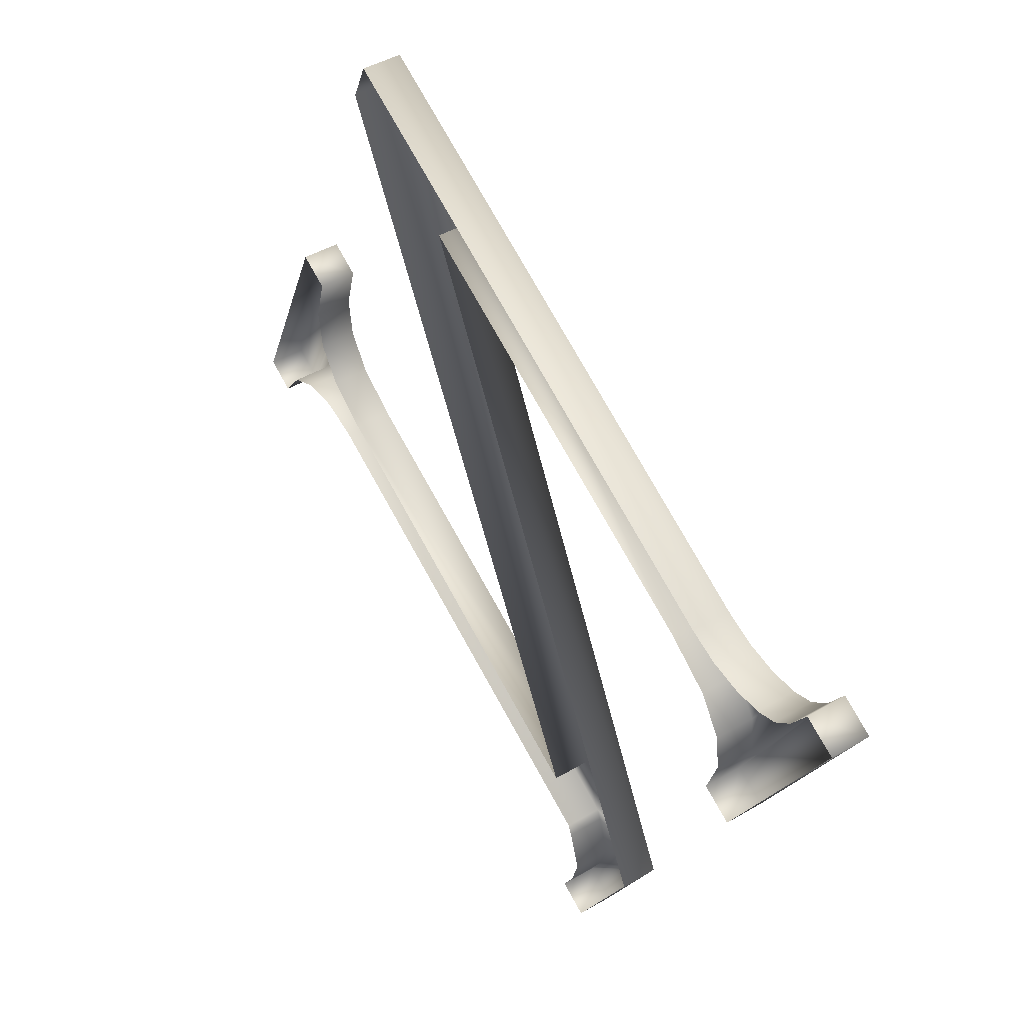
<metadata>
{"format":"obj","ext":"obj","renderer":"f3d","projection":"perspective","resolution":1024,"background":"white","views":[{"elev":77.5,"azim":150.7,"up":"+Z"}]}
</metadata>
<code>
o mesh8/mesh8-geometry/material_3/component_14#mesh8-geometry
v 0.0715 0.2468 0.5327
v 0.07297 0.2483 0.5331
v 0.07297 0.2468 0.5331
v 0.07297 0.2468 0.5331
v 0.07297 0.2483 0.5331
v 0.0715 0.2468 0.5327
v 0.0715 0.275 0.5327
v 0.07297 0.2765 0.5331
v 0.07297 0.275 0.5331
v 0.07297 0.275 0.5331
v 0.07297 0.2765 0.5331
v 0.0715 0.275 0.5327
v 0.07297 0.2765 0.5331
v 0.06966 0.2765 0.5396
v 0.07114 0.2765 0.54
v 0.07114 0.2765 0.54
v 0.06966 0.2765 0.5396
v 0.07297 0.2765 0.5331
v 0.07297 0.2483 0.5331
v 0.0715 0.2468 0.5327
v 0.0715 0.2483 0.5327
v 0.0715 0.2483 0.5327
v 0.0715 0.2468 0.5327
v 0.07297 0.2483 0.5331
v 0.07004 0.2468 0.5441
v 0.0715 0.2468 0.5327
v 0.07297 0.2468 0.5331
v 0.07297 0.2468 0.5331
v 0.0715 0.2468 0.5327
v 0.07004 0.2468 0.5441
v 0.07297 0.2765 0.5331
v 0.0715 0.275 0.5327
v 0.0715 0.2765 0.5327
v 0.0715 0.2765 0.5327
v 0.0715 0.275 0.5327
v 0.07297 0.2765 0.5331
v 0.07262 0.275 0.5344
v 0.0715 0.275 0.5327
v 0.07297 0.275 0.5331
v 0.07297 0.275 0.5331
v 0.0715 0.275 0.5327
v 0.07262 0.275 0.5344
v 0.06966 0.2765 0.5396
v 0.07297 0.2765 0.5331
v 0.0715 0.2765 0.5327
v 0.0715 0.2765 0.5327
v 0.07297 0.2765 0.5331
v 0.06966 0.2765 0.5396
v 0.06966 0.2765 0.5396
v 0.06649 0.2532 0.5573
v 0.07114 0.2765 0.54
v 0.07114 0.2765 0.54
v 0.06649 0.2532 0.5573
v 0.06966 0.2765 0.5396
v 0.06857 0.2483 0.5437
v 0.07004 0.2468 0.5441
v 0.07004 0.2483 0.5441
v 0.07004 0.2483 0.5441
v 0.07004 0.2468 0.5441
v 0.06857 0.2483 0.5437
v 0.07062 0.2486 0.5419
v 0.06857 0.2483 0.5437
v 0.07004 0.2483 0.5441
v 0.07004 0.2483 0.5441
v 0.06857 0.2483 0.5437
v 0.07062 0.2486 0.5419
v 0.0715 0.2468 0.5327
v 0.06857 0.2483 0.5437
v 0.0715 0.2483 0.5327
v 0.0715 0.2483 0.5327
v 0.06857 0.2483 0.5437
v 0.0715 0.2468 0.5327
v 0.07101 0.2487 0.5346
v 0.07297 0.2483 0.5331
v 0.0715 0.2483 0.5327
v 0.0715 0.2483 0.5327
v 0.07297 0.2483 0.5331
v 0.07101 0.2487 0.5346
v 0.0715 0.2468 0.5327
v 0.07004 0.2468 0.5441
v 0.06857 0.2468 0.5437
v 0.06857 0.2468 0.5437
v 0.07004 0.2468 0.5441
v 0.0715 0.2468 0.5327
v 0.07223 0.2747 0.5359
v 0.07115 0.275 0.534
v 0.07262 0.275 0.5344
v 0.07262 0.275 0.5344
v 0.07115 0.275 0.534
v 0.07223 0.2747 0.5359
v 0.0715 0.275 0.5327
v 0.06966 0.2765 0.5396
v 0.0715 0.2765 0.5327
v 0.0715 0.2765 0.5327
v 0.06966 0.2765 0.5396
v 0.0715 0.275 0.5327
v 0.0715 0.275 0.5327
v 0.07262 0.275 0.5344
v 0.07115 0.275 0.534
v 0.07115 0.275 0.534
v 0.07262 0.275 0.5344
v 0.0715 0.275 0.5327
v 0.06762 0.2765 0.5531
v 0.06345 0.2765 0.5627
v 0.06492 0.2765 0.5631
v 0.06492 0.2765 0.5631
v 0.06345 0.2765 0.5627
v 0.06762 0.2765 0.5531
v 0.06615 0.275 0.5527
v 0.06762 0.2765 0.5531
v 0.06762 0.275 0.5531
v 0.06762 0.275 0.5531
v 0.06762 0.2765 0.5531
v 0.06615 0.275 0.5527
v 0.06649 0.2532 0.5573
v 0.06966 0.2765 0.5396
v 0.06502 0.2532 0.5569
v 0.06502 0.2532 0.5569
v 0.06966 0.2765 0.5396
v 0.06649 0.2532 0.5573
v 0.06458 0.2704 0.5586
v 0.06605 0.2468 0.5589
v 0.06605 0.2704 0.5589
v 0.06605 0.2704 0.5589
v 0.06605 0.2468 0.5589
v 0.06458 0.2704 0.5586
v 0.07297 0.2483 0.5331
v 0.07101 0.2487 0.5346
v 0.07248 0.2487 0.535
v 0.07248 0.2487 0.535
v 0.07101 0.2487 0.5346
v 0.07297 0.2483 0.5331
v 0.07004 0.2468 0.5441
v 0.06857 0.2483 0.5437
v 0.06857 0.2468 0.5437
v 0.06857 0.2468 0.5437
v 0.06857 0.2483 0.5437
v 0.07004 0.2468 0.5441
v 0.06857 0.2483 0.5437
v 0.07062 0.2486 0.5419
v 0.06914 0.2486 0.5415
v 0.06914 0.2486 0.5415
v 0.07062 0.2486 0.5419
v 0.06857 0.2483 0.5437
v 0.06857 0.2483 0.5437
v 0.0715 0.2468 0.5327
v 0.06857 0.2468 0.5437
v 0.06857 0.2468 0.5437
v 0.0715 0.2468 0.5327
v 0.06857 0.2483 0.5437
v 0.0715 0.2483 0.5327
v 0.06857 0.2483 0.5437
v 0.06914 0.2486 0.5415
v 0.06914 0.2486 0.5415
v 0.06857 0.2483 0.5437
v 0.0715 0.2483 0.5327
v 0.0715 0.2483 0.5327
v 0.06914 0.2486 0.5415
v 0.07101 0.2487 0.5346
v 0.07101 0.2487 0.5346
v 0.06914 0.2486 0.5415
v 0.0715 0.2483 0.5327
v 0.07187 0.2734 0.5372
v 0.07076 0.2747 0.5355
v 0.07223 0.2747 0.5359
v 0.07115 0.275 0.534
v 0.07223 0.2747 0.5359
v 0.07076 0.2747 0.5355
v 0.07076 0.2747 0.5355
v 0.07223 0.2747 0.5359
v 0.07115 0.275 0.534
v 0.07115 0.275 0.534
v 0.06966 0.2765 0.5396
v 0.0715 0.275 0.5327
v 0.0715 0.275 0.5327
v 0.06966 0.2765 0.5396
v 0.07115 0.275 0.534
v 0.06345 0.2765 0.5627
v 0.06762 0.2765 0.5531
v 0.06615 0.2765 0.5527
v 0.06615 0.2765 0.5527
v 0.06762 0.2765 0.5531
v 0.06345 0.2765 0.5627
v 0.06345 0.2765 0.5627
v 0.06492 0.275 0.5631
v 0.06492 0.2765 0.5631
v 0.06492 0.2765 0.5631
v 0.06492 0.275 0.5631
v 0.06345 0.2765 0.5627
v 0.06714 0.2747 0.5549
v 0.06615 0.275 0.5527
v 0.06762 0.275 0.5531
v 0.06762 0.275 0.5531
v 0.06615 0.275 0.5527
v 0.06714 0.2747 0.5549
v 0.06762 0.2765 0.5531
v 0.06615 0.275 0.5527
v 0.06615 0.2765 0.5527
v 0.06615 0.2765 0.5527
v 0.06615 0.275 0.5527
v 0.06762 0.2765 0.5531
v 0.06987 0.2711 0.5388
v 0.06502 0.2532 0.5569
v 0.06966 0.2765 0.5396
v 0.06966 0.2765 0.5396
v 0.06502 0.2532 0.5569
v 0.06987 0.2711 0.5388
v 0.06502 0.2532 0.5569
v 0.06649 0.2701 0.5573
v 0.06649 0.2532 0.5573
v 0.06649 0.2532 0.5573
v 0.06649 0.2701 0.5573
v 0.06502 0.2532 0.5569
v 0.06605 0.2468 0.5589
v 0.06506 0.2468 0.5567
v 0.06654 0.2468 0.5571
v 0.06654 0.2468 0.5571
v 0.06506 0.2468 0.5567
v 0.06605 0.2468 0.5589
v 0.06605 0.2468 0.5589
v 0.06458 0.2704 0.5586
v 0.06458 0.2468 0.5586
v 0.06458 0.2468 0.5586
v 0.06458 0.2704 0.5586
v 0.06605 0.2468 0.5589
v 0.06605 0.2704 0.5589
v 0.06454 0.2717 0.5587
v 0.06458 0.2704 0.5586
v 0.06458 0.2704 0.5586
v 0.06454 0.2717 0.5587
v 0.06605 0.2704 0.5589
v 0.07063 0.2497 0.536
v 0.07248 0.2487 0.535
v 0.07101 0.2487 0.5346
v 0.07101 0.2487 0.5346
v 0.07248 0.2487 0.535
v 0.07063 0.2497 0.536
v 0.07248 0.2487 0.535
v 0.07063 0.2497 0.536
v 0.0721 0.2497 0.5364
v 0.0721 0.2497 0.5364
v 0.07063 0.2497 0.536
v 0.07248 0.2487 0.535
v 0.06506 0.2468 0.5567
v 0.07134 0.2711 0.5392
v 0.06654 0.2468 0.5571
v 0.06654 0.2468 0.5571
v 0.07134 0.2711 0.5392
v 0.06506 0.2468 0.5567
v 0.07102 0.2495 0.5404
v 0.06914 0.2486 0.5415
v 0.07062 0.2486 0.5419
v 0.07062 0.2486 0.5419
v 0.06914 0.2486 0.5415
v 0.07102 0.2495 0.5404
v 0.07101 0.2487 0.5346
v 0.06914 0.2486 0.5415
v 0.06955 0.2495 0.54
v 0.06955 0.2495 0.54
v 0.06914 0.2486 0.5415
v 0.07101 0.2487 0.5346
v 0.07076 0.2747 0.5355
v 0.07187 0.2734 0.5372
v 0.07039 0.2734 0.5368
v 0.07039 0.2734 0.5368
v 0.07187 0.2734 0.5372
v 0.07076 0.2747 0.5355
v 0.07223 0.2747 0.5359
v 0.07076 0.2747 0.5355
v 0.07187 0.2734 0.5372
v 0.07076 0.2747 0.5355
v 0.06966 0.2765 0.5396
v 0.07115 0.275 0.534
v 0.07115 0.275 0.534
v 0.06966 0.2765 0.5396
v 0.07076 0.2747 0.5355
v 0.06615 0.275 0.5527
v 0.06345 0.2765 0.5627
v 0.06615 0.2765 0.5527
v 0.06615 0.2765 0.5527
v 0.06345 0.2765 0.5627
v 0.06615 0.275 0.5527
v 0.06492 0.275 0.5631
v 0.06345 0.2765 0.5627
v 0.06345 0.275 0.5627
v 0.06345 0.275 0.5627
v 0.06345 0.2765 0.5627
v 0.06492 0.275 0.5631
v 0.0668 0.2738 0.5562
v 0.06567 0.2747 0.5545
v 0.06714 0.2747 0.5549
v 0.06714 0.2747 0.5549
v 0.06567 0.2747 0.5545
v 0.0668 0.2738 0.5562
v 0.06615 0.275 0.5527
v 0.06714 0.2747 0.5549
v 0.06567 0.2747 0.5545
v 0.06567 0.2747 0.5545
v 0.06714 0.2747 0.5549
v 0.06615 0.275 0.5527
v 0.06502 0.2532 0.5569
v 0.06987 0.2711 0.5388
v 0.06506 0.2468 0.5567
v 0.06506 0.2468 0.5567
v 0.06987 0.2711 0.5388
v 0.06502 0.2532 0.5569
v 0.06987 0.2711 0.5388
v 0.06966 0.2765 0.5396
v 0.0703 0.273 0.5372
v 0.0703 0.273 0.5372
v 0.06966 0.2765 0.5396
v 0.06987 0.2711 0.5388
v 0.06649 0.2701 0.5573
v 0.06502 0.2532 0.5569
v 0.06502 0.2701 0.5569
v 0.06502 0.2701 0.5569
v 0.06502 0.2532 0.5569
v 0.06649 0.2701 0.5573
v 0.06502 0.2701 0.5569
v 0.06657 0.2723 0.557
v 0.06649 0.2701 0.5573
v 0.06649 0.2701 0.5573
v 0.06657 0.2723 0.557
v 0.06502 0.2701 0.5569
v 0.06506 0.2468 0.5567
v 0.06605 0.2468 0.5589
v 0.06458 0.2468 0.5586
v 0.06458 0.2468 0.5586
v 0.06605 0.2468 0.5589
v 0.06506 0.2468 0.5567
v 0.06458 0.2704 0.5586
v 0.06506 0.2468 0.5567
v 0.06458 0.2468 0.5586
v 0.06458 0.2468 0.5586
v 0.06506 0.2468 0.5567
v 0.06458 0.2704 0.5586
v 0.06454 0.2717 0.5587
v 0.06605 0.2704 0.5589
v 0.06601 0.2717 0.5591
v 0.06601 0.2717 0.5591
v 0.06605 0.2704 0.5589
v 0.06454 0.2717 0.5587
v 0.0651 0.2723 0.5566
v 0.06458 0.2704 0.5586
v 0.06454 0.2717 0.5587
v 0.06454 0.2717 0.5587
v 0.06458 0.2704 0.5586
v 0.0651 0.2723 0.5566
v 0.07101 0.2487 0.5346
v 0.06955 0.2495 0.54
v 0.07063 0.2497 0.536
v 0.07063 0.2497 0.536
v 0.06955 0.2495 0.54
v 0.07101 0.2487 0.5346
v 0.07063 0.2497 0.536
v 0.07186 0.2512 0.5373
v 0.0721 0.2497 0.5364
v 0.0721 0.2497 0.5364
v 0.07186 0.2512 0.5373
v 0.07063 0.2497 0.536
v 0.07134 0.2711 0.5392
v 0.06506 0.2468 0.5567
v 0.06987 0.2711 0.5388
v 0.06987 0.2711 0.5388
v 0.06506 0.2468 0.5567
v 0.07134 0.2711 0.5392
v 0.06979 0.251 0.5391
v 0.07102 0.2495 0.5404
v 0.07126 0.251 0.5395
v 0.07126 0.251 0.5395
v 0.07102 0.2495 0.5404
v 0.06979 0.251 0.5391
v 0.06914 0.2486 0.5415
v 0.07102 0.2495 0.5404
v 0.06955 0.2495 0.54
v 0.06955 0.2495 0.54
v 0.07102 0.2495 0.5404
v 0.06914 0.2486 0.5415
v 0.07187 0.2734 0.5372
v 0.0703 0.273 0.5372
v 0.07039 0.2734 0.5368
v 0.07178 0.273 0.5376
v 0.07187 0.2734 0.5372
v 0.0703 0.273 0.5372
v 0.07039 0.2734 0.5368
v 0.0703 0.273 0.5372
v 0.07187 0.2734 0.5372
v 0.07039 0.2734 0.5368
v 0.06966 0.2765 0.5396
v 0.07076 0.2747 0.5355
v 0.07076 0.2747 0.5355
v 0.06966 0.2765 0.5396
v 0.07039 0.2734 0.5368
v 0.06492 0.275 0.5631
v 0.06381 0.2749 0.5614
v 0.06528 0.2749 0.5618
v 0.06528 0.2749 0.5618
v 0.06381 0.2749 0.5614
v 0.06492 0.275 0.5631
v 0.06615 0.275 0.5527
v 0.06345 0.275 0.5627
v 0.06345 0.2765 0.5627
v 0.06345 0.2765 0.5627
v 0.06345 0.275 0.5627
v 0.06615 0.275 0.5527
v 0.06381 0.2749 0.5614
v 0.06492 0.275 0.5631
v 0.06345 0.275 0.5627
v 0.06345 0.275 0.5627
v 0.06492 0.275 0.5631
v 0.06381 0.2749 0.5614
v 0.0651 0.2723 0.5566
v 0.0668 0.2738 0.5562
v 0.06657 0.2723 0.557
v 0.06657 0.2723 0.557
v 0.0668 0.2738 0.5562
v 0.0651 0.2723 0.5566
v 0.06567 0.2747 0.5545
v 0.0668 0.2738 0.5562
v 0.06532 0.2738 0.5558
v 0.06532 0.2738 0.5558
v 0.0668 0.2738 0.5562
v 0.06567 0.2747 0.5545
v 0.06528 0.2749 0.5618
v 0.06407 0.2746 0.5604
v 0.06554 0.2746 0.5608
v 0.06554 0.2746 0.5608
v 0.06407 0.2746 0.5604
v 0.06528 0.2749 0.5618
v 0.06554 0.2746 0.5608
v 0.06426 0.2739 0.5597
v 0.06573 0.2739 0.5601
v 0.06573 0.2739 0.5601
v 0.06426 0.2739 0.5597
v 0.06554 0.2746 0.5608
v 0.06573 0.2739 0.5601
v 0.0659 0.273 0.5595
v 0.06426 0.2739 0.5597
v 0.06567 0.2747 0.5545
v 0.06381 0.2749 0.5614
v 0.06615 0.275 0.5527
v 0.06615 0.275 0.5527
v 0.06381 0.2749 0.5614
v 0.06567 0.2747 0.5545
v 0.06506 0.2468 0.5567
v 0.06458 0.2704 0.5586
v 0.06502 0.2532 0.5569
v 0.06502 0.2532 0.5569
v 0.06458 0.2704 0.5586
v 0.06506 0.2468 0.5567
v 0.0703 0.273 0.5372
v 0.06966 0.2765 0.5396
v 0.07039 0.2734 0.5368
v 0.07039 0.2734 0.5368
v 0.06966 0.2765 0.5396
v 0.0703 0.273 0.5372
v 0.0703 0.273 0.5372
v 0.06987 0.2532 0.5388
v 0.06987 0.2711 0.5388
v 0.06987 0.2711 0.5388
v 0.06987 0.2532 0.5388
v 0.0703 0.273 0.5372
v 0.06502 0.2532 0.5569
v 0.06458 0.2704 0.5586
v 0.06502 0.2701 0.5569
v 0.06502 0.2701 0.5569
v 0.06458 0.2704 0.5586
v 0.06502 0.2532 0.5569
v 0.06657 0.2723 0.557
v 0.06502 0.2701 0.5569
v 0.0651 0.2723 0.5566
v 0.0651 0.2723 0.5566
v 0.06502 0.2701 0.5569
v 0.06657 0.2723 0.557
v 0.06987 0.2711 0.5388
v 0.07134 0.2532 0.5392
v 0.07134 0.2711 0.5392
v 0.07134 0.2711 0.5392
v 0.07134 0.2532 0.5392
v 0.06987 0.2711 0.5388
v 0.06601 0.2717 0.5591
v 0.06442 0.273 0.5591
v 0.06454 0.2717 0.5587
v 0.06454 0.2717 0.5587
v 0.06442 0.273 0.5591
v 0.06601 0.2717 0.5591
v 0.06502 0.2701 0.5569
v 0.06458 0.2704 0.5586
v 0.0651 0.2723 0.5566
v 0.0651 0.2723 0.5566
v 0.06458 0.2704 0.5586
v 0.06502 0.2701 0.5569
v 0.0651 0.2723 0.5566
v 0.06454 0.2717 0.5587
v 0.06442 0.273 0.5591
v 0.06442 0.273 0.5591
v 0.06454 0.2717 0.5587
v 0.0651 0.2723 0.5566
v 0.07063 0.2497 0.536
v 0.06955 0.2495 0.54
v 0.06979 0.251 0.5391
v 0.06979 0.251 0.5391
v 0.06955 0.2495 0.54
v 0.07063 0.2497 0.536
v 0.07186 0.2512 0.5373
v 0.07063 0.2497 0.536
v 0.07038 0.2512 0.5369
v 0.07038 0.2512 0.5369
v 0.07063 0.2497 0.536
v 0.07186 0.2512 0.5373
v 0.06987 0.2532 0.5388
v 0.07126 0.251 0.5395
v 0.07134 0.2532 0.5392
v 0.07134 0.2532 0.5392
v 0.07126 0.251 0.5395
v 0.06987 0.2532 0.5388
v 0.07102 0.2495 0.5404
v 0.06979 0.251 0.5391
v 0.06955 0.2495 0.54
v 0.06955 0.2495 0.54
v 0.06979 0.251 0.5391
v 0.07102 0.2495 0.5404
v 0.07126 0.251 0.5395
v 0.06987 0.2532 0.5388
v 0.06979 0.251 0.5391
v 0.06979 0.251 0.5391
v 0.06987 0.2532 0.5388
v 0.07126 0.251 0.5395
v 0.0703 0.273 0.5372
v 0.07187 0.2734 0.5372
v 0.07178 0.273 0.5376
v 0.06381 0.2749 0.5614
v 0.06528 0.2749 0.5618
v 0.06407 0.2746 0.5604
v 0.06615 0.275 0.5527
v 0.06381 0.2749 0.5614
v 0.06345 0.275 0.5627
v 0.06345 0.275 0.5627
v 0.06381 0.2749 0.5614
v 0.06615 0.275 0.5527
v 0.0668 0.2738 0.5562
v 0.0651 0.2723 0.5566
v 0.06532 0.2738 0.5558
v 0.06532 0.2738 0.5558
v 0.0651 0.2723 0.5566
v 0.0668 0.2738 0.5562
v 0.06426 0.2739 0.5597
v 0.0659 0.273 0.5595
v 0.06573 0.2739 0.5601
v 0.06532 0.2738 0.5558
v 0.06426 0.2739 0.5597
v 0.06567 0.2747 0.5545
v 0.06567 0.2747 0.5545
v 0.06426 0.2739 0.5597
v 0.06532 0.2738 0.5558
v 0.06407 0.2746 0.5604
v 0.06528 0.2749 0.5618
v 0.06381 0.2749 0.5614
v 0.06426 0.2739 0.5597
v 0.06554 0.2746 0.5608
v 0.06407 0.2746 0.5604
v 0.06407 0.2746 0.5604
v 0.06554 0.2746 0.5608
v 0.06426 0.2739 0.5597
v 0.0659 0.273 0.5595
v 0.06426 0.2739 0.5597
v 0.06442 0.273 0.5591
v 0.06442 0.273 0.5591
v 0.06426 0.2739 0.5597
v 0.0659 0.273 0.5595
v 0.06442 0.273 0.5591
v 0.06601 0.2717 0.5591
v 0.0659 0.273 0.5595
v 0.0659 0.273 0.5595
v 0.06601 0.2717 0.5591
v 0.06442 0.273 0.5591
v 0.06567 0.2747 0.5545
v 0.06407 0.2746 0.5604
v 0.06381 0.2749 0.5614
v 0.06407 0.2746 0.5604
v 0.06426 0.2739 0.5597
v 0.06567 0.2747 0.5545
v 0.06381 0.2749 0.5614
v 0.06407 0.2746 0.5604
v 0.06567 0.2747 0.5545
v 0.0703 0.2529 0.5372
v 0.06987 0.2532 0.5388
v 0.0703 0.273 0.5372
v 0.0703 0.273 0.5372
v 0.06987 0.2532 0.5388
v 0.0703 0.2529 0.5372
v 0.07134 0.2532 0.5392
v 0.06987 0.2711 0.5388
v 0.06987 0.2532 0.5388
v 0.06987 0.2532 0.5388
v 0.06987 0.2711 0.5388
v 0.07134 0.2532 0.5392
v 0.0703 0.2529 0.5372
v 0.07178 0.273 0.5376
v 0.07178 0.2529 0.5376
v 0.07178 0.2529 0.5376
v 0.07178 0.273 0.5376
v 0.0703 0.2529 0.5372
v 0.0651 0.2723 0.5566
v 0.06442 0.273 0.5591
v 0.06532 0.2738 0.5558
v 0.06532 0.2738 0.5558
v 0.06442 0.273 0.5591
v 0.0651 0.2723 0.5566
v 0.07063 0.2497 0.536
v 0.06979 0.251 0.5391
v 0.07038 0.2512 0.5369
v 0.07038 0.2512 0.5369
v 0.06979 0.251 0.5391
v 0.07063 0.2497 0.536
v 0.07038 0.2512 0.5369
v 0.07178 0.2529 0.5376
v 0.07186 0.2512 0.5373
v 0.07186 0.2512 0.5373
v 0.07178 0.2529 0.5376
v 0.07038 0.2512 0.5369
v 0.07038 0.2512 0.5369
v 0.06979 0.251 0.5391
v 0.06987 0.2532 0.5388
v 0.06987 0.2532 0.5388
v 0.06979 0.251 0.5391
v 0.07038 0.2512 0.5369
v 0.07178 0.273 0.5376
v 0.0703 0.2529 0.5372
v 0.0703 0.273 0.5372
v 0.0703 0.273 0.5372
v 0.0703 0.2529 0.5372
v 0.07178 0.273 0.5376
v 0.06532 0.2738 0.5558
v 0.06442 0.273 0.5591
v 0.06426 0.2739 0.5597
v 0.06426 0.2739 0.5597
v 0.06442 0.273 0.5591
v 0.06532 0.2738 0.5558
v 0.06567 0.2747 0.5545
v 0.06426 0.2739 0.5597
v 0.06407 0.2746 0.5604
v 0.07038 0.2512 0.5369
v 0.06987 0.2532 0.5388
v 0.0703 0.2529 0.5372
v 0.0703 0.2529 0.5372
v 0.06987 0.2532 0.5388
v 0.07038 0.2512 0.5369
v 0.07178 0.2529 0.5376
v 0.07038 0.2512 0.5369
v 0.0703 0.2529 0.5372
v 0.0703 0.2529 0.5372
v 0.07038 0.2512 0.5369
v 0.07178 0.2529 0.5376
f 1 2 3
f 4 5 6
f 7 8 9
f 10 11 12
f 13 14 15
f 16 17 18
f 19 20 21
f 22 23 24
f 25 26 27
f 28 29 30
f 31 32 33
f 34 35 36
f 37 38 39
f 40 41 42
f 43 44 45
f 46 47 48
f 49 50 51
f 52 53 54
f 55 56 57
f 58 59 60
f 61 62 63
f 64 65 66
f 67 68 69
f 70 71 72
f 73 74 75
f 76 77 78
f 79 80 81
f 82 83 84
f 85 86 87
f 88 89 90
f 91 92 93
f 94 95 96
f 97 98 99
f 100 101 102
f 103 104 105
f 106 107 108
f 109 110 111
f 112 113 114
f 115 116 117
f 118 119 120
f 121 122 123
f 124 125 126
f 127 128 129
f 130 131 132
f 133 134 135
f 136 137 138
f 139 140 141
f 142 143 144
f 145 146 147
f 148 149 150
f 151 152 153
f 154 155 156
f 157 158 159
f 160 161 162
f 163 164 165
f 166 167 168
f 169 170 171
f 172 173 174
f 175 176 177
f 178 179 180
f 181 182 183
f 184 185 186
f 187 188 189
f 190 191 192
f 193 194 195
f 196 197 198
f 199 200 201
f 202 203 204
f 205 206 207
f 208 209 210
f 211 212 213
f 214 215 216
f 217 218 219
f 220 221 222
f 223 224 225
f 226 227 228
f 229 230 231
f 232 233 234
f 235 236 237
f 238 239 240
f 241 242 243
f 244 245 246
f 247 248 249
f 250 251 252
f 253 254 255
f 256 257 258
f 259 260 261
f 262 263 264
f 265 266 267
f 268 269 270
f 271 272 273
f 274 275 276
f 277 278 279
f 280 281 282
f 283 284 285
f 286 287 288
f 289 290 291
f 292 293 294
f 295 296 297
f 298 299 300
f 301 302 303
f 304 305 306
f 307 308 309
f 310 311 312
f 313 314 315
f 316 317 318
f 319 320 321
f 322 323 324
f 325 326 327
f 328 329 330
f 331 332 333
f 334 335 336
f 337 338 339
f 340 341 342
f 343 344 345
f 346 347 348
f 349 350 351
f 352 353 354
f 355 356 357
f 358 359 360
f 361 362 363
f 364 365 366
f 367 368 369
f 370 371 372
f 373 374 375
f 376 377 378
f 379 380 381
f 382 383 384
f 385 386 387
f 388 389 390
f 391 392 393
f 394 395 396
f 397 398 399
f 400 401 402
f 403 404 405
f 406 407 408
f 409 410 411
f 412 413 414
f 415 416 417
f 418 419 420
f 421 422 423
f 424 425 426
f 427 428 429
f 430 431 432
f 433 434 435
f 436 437 438
f 439 440 441
f 442 443 444
f 445 446 447
f 448 449 450
f 451 452 453
f 454 455 456
f 457 458 459
f 460 461 462
f 463 464 465
f 466 467 468
f 469 470 471
f 472 473 474
f 475 476 477
f 478 479 480
f 481 482 483
f 484 485 486
f 487 488 489
f 490 491 492
f 493 494 495
f 496 497 498
f 499 500 501
f 502 503 504
f 505 506 507
f 508 509 510
f 511 512 513
f 514 515 516
f 517 518 519
f 520 521 522
f 523 524 525
f 526 527 528
f 529 530 531
f 532 533 534
f 535 536 537
f 538 539 540
f 541 542 543
f 544 545 546
f 547 548 549
f 550 551 552
f 553 554 555
f 556 557 558
f 559 560 561
f 562 563 564
f 565 566 567
f 568 569 570
f 571 572 573
f 574 575 576
f 577 578 579
f 580 581 582
f 583 584 585
f 586 587 588
f 589 590 591
f 592 593 594
f 595 596 597
f 598 599 600
f 601 602 603
f 604 605 606
f 607 608 609
f 610 611 612
f 613 614 615
f 616 617 618
f 619 620 621
f 622 623 624
f 625 626 627
f 628 629 630
f 631 632 633
f 634 635 636
f 637 638 639
f 640 641 642
f 643 644 645
f 646 647 648
f 649 650 651
f 652 653 654

</code>
